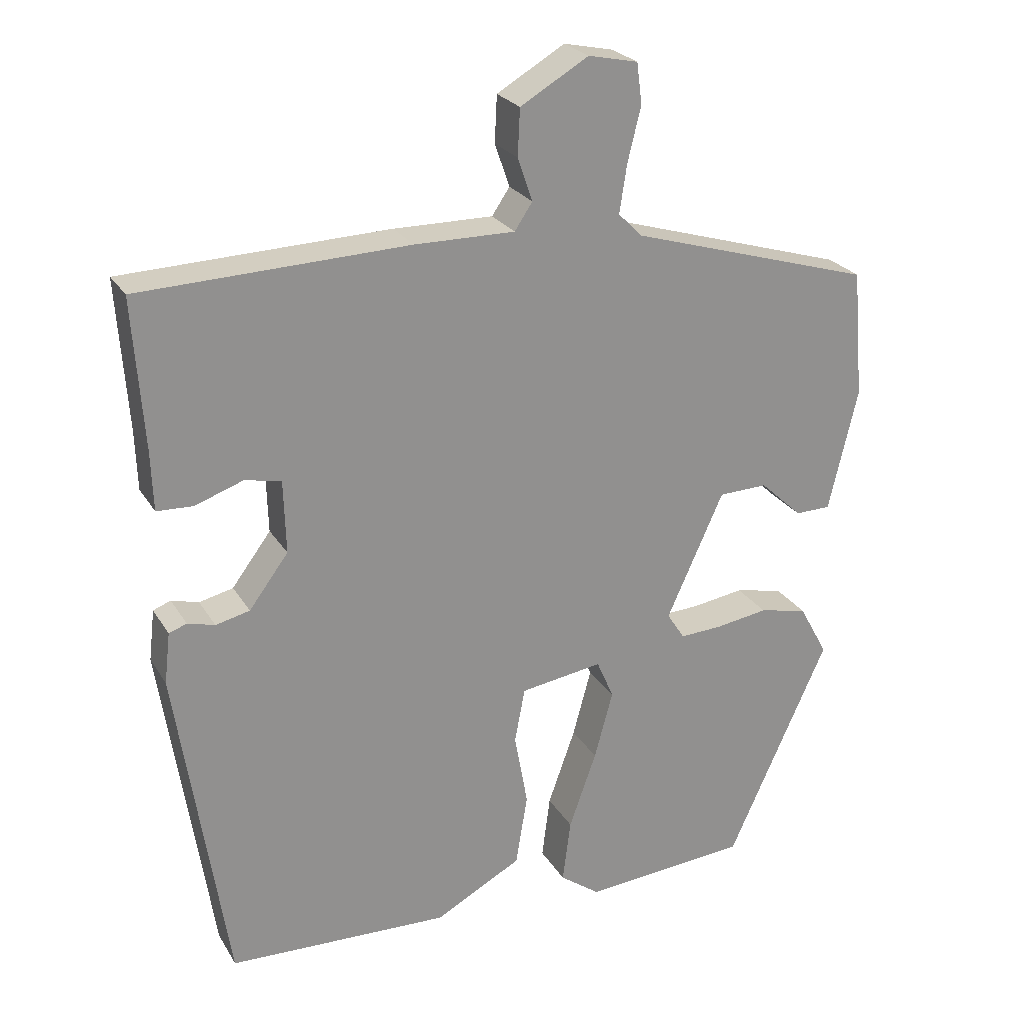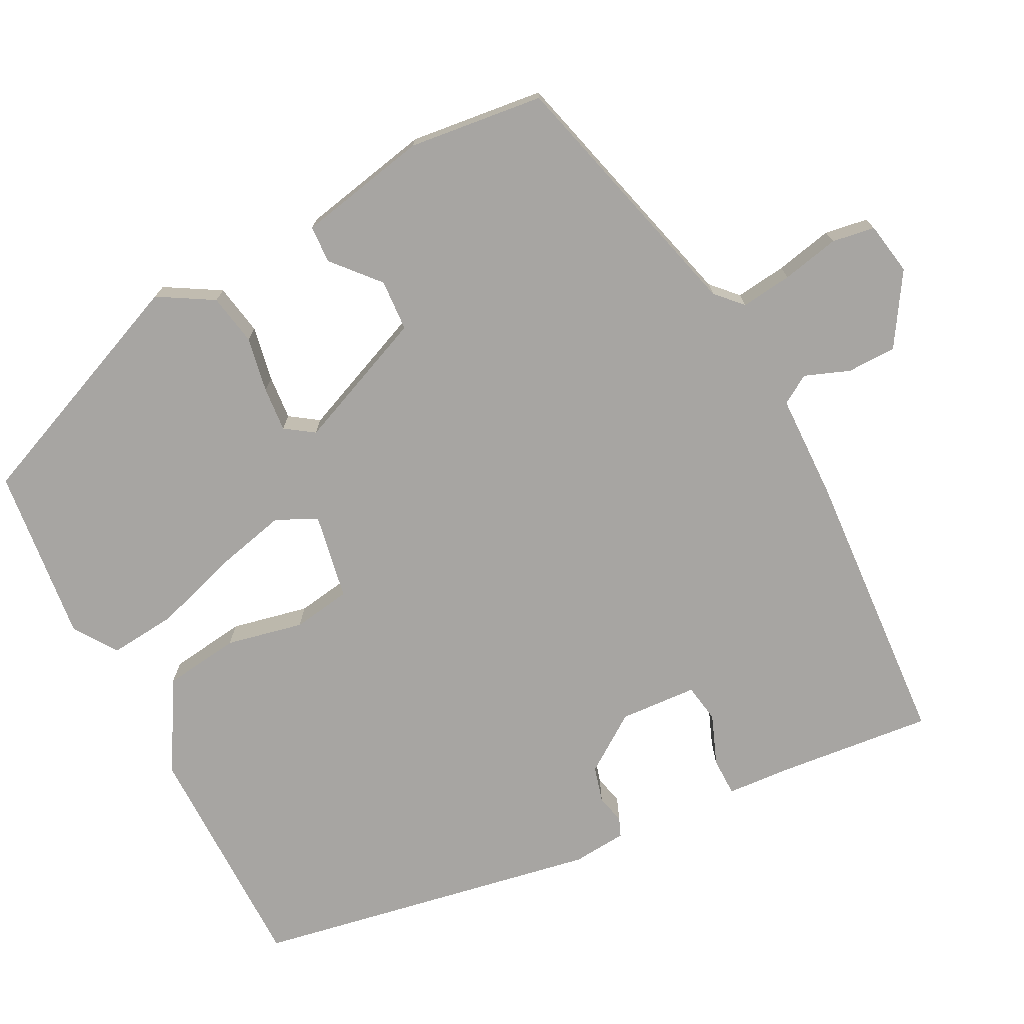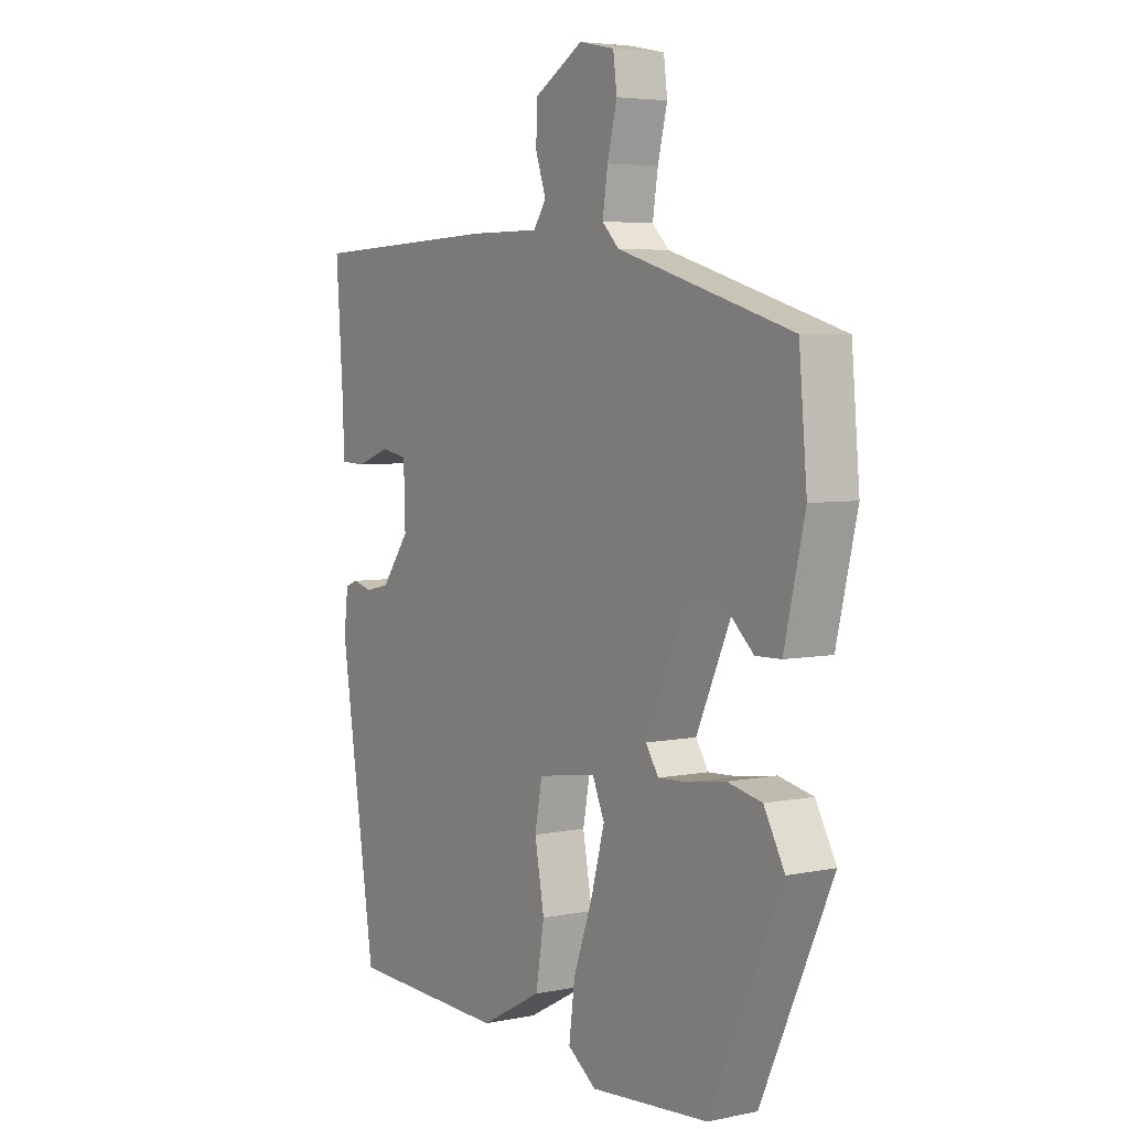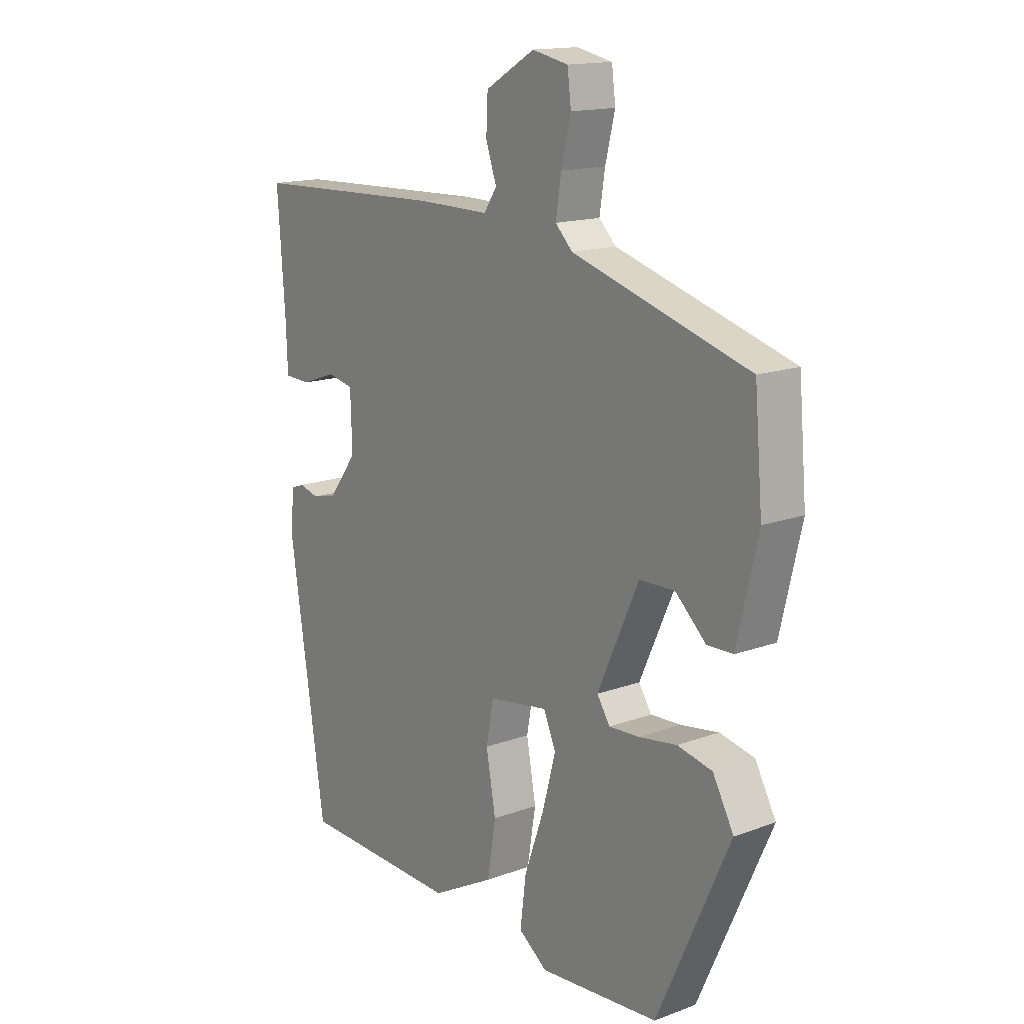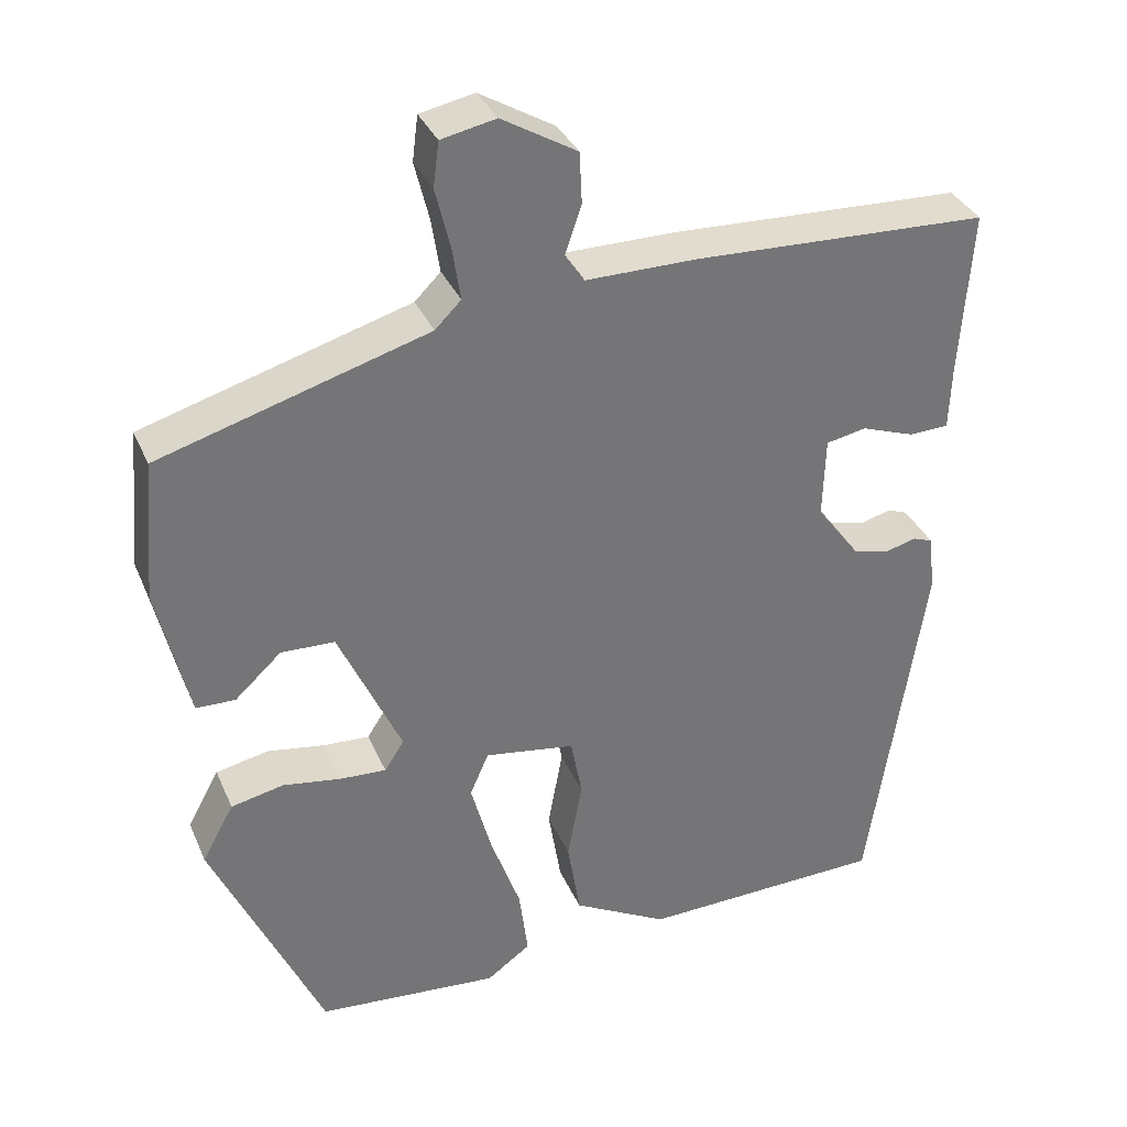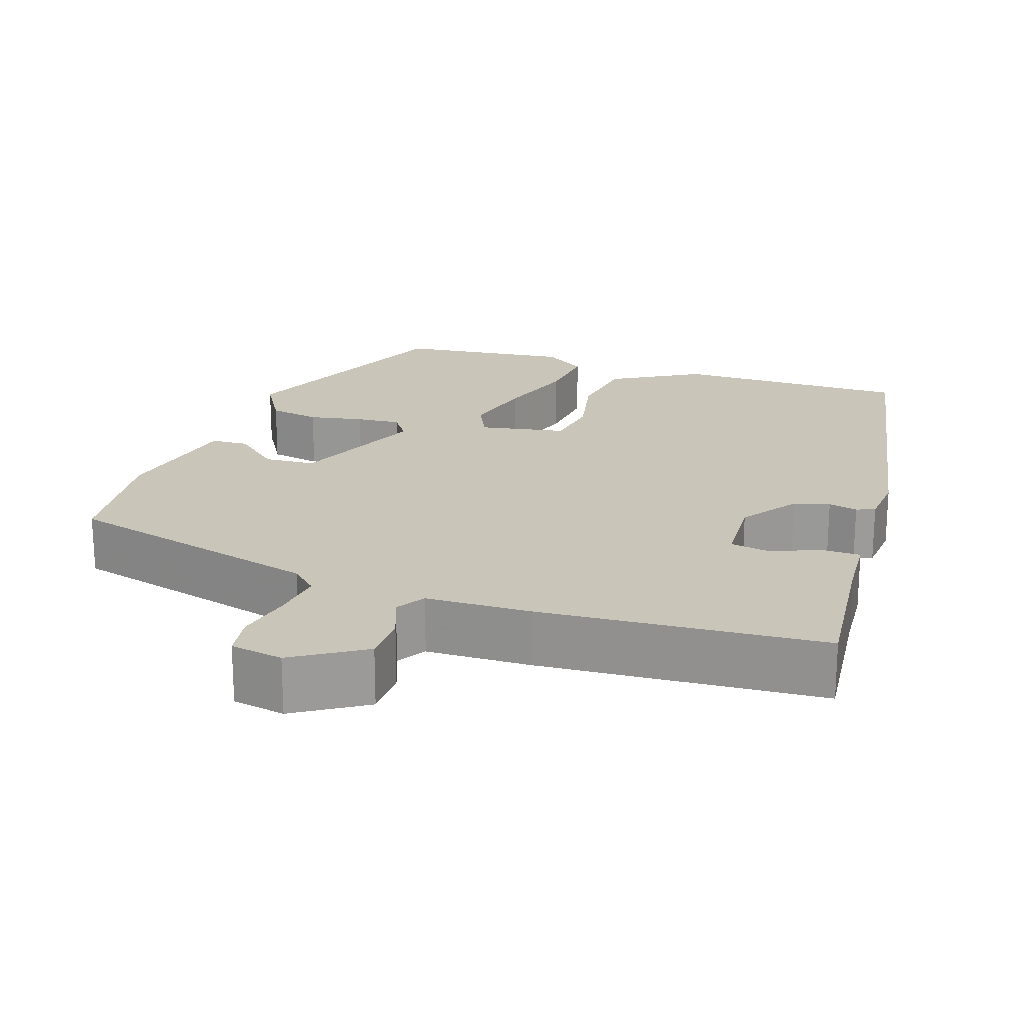
<metadata>
{"format":"obj","ext":"obj","renderer":"f3d","projection":"perspective","resolution":1024,"background":"white","views":[{"elev":24.5,"azim":155.9,"up":"+Z"},{"elev":-73.9,"azim":-64.5,"up":"+Y"},{"elev":4.8,"azim":-123.2,"up":"+Z"},{"elev":15.4,"azim":-127.8,"up":"+Z"},{"elev":34.3,"azim":-21.1,"up":"+Z"},{"elev":20.7,"azim":16.9,"up":"+Y"}]}
</metadata>
<code>
v 0.505 0.07 0.475
v 0.491 0.07 0.276
v 0.488 0.07 0.194
v 0.439 0.07 0.192
v 0.374 0.07 0.215
v 0.325 0.07 0.205
v 0.322 0.07 0.106
v 0.375 0.07 0.035
v 0.421 0.07 0.024
v 0.458 0.07 0.034
v 0.482 0.07 0.025
v 0.49 0.07 -0.044
v 0.422 0.07 -0.49
v 0.122 0.07 -0.5
v 0.005 0.07 -0.437
v -0.011 0.07 -0.34
v 0.007 0.07 -0.241
v -0.007 0.07 -0.167
v -0.118 0.07 -0.15
v -0.141 0.07 -0.203
v -0.116 0.07 -0.295
v -0.079 0.07 -0.399
v -0.068 0.07 -0.485
v -0.122 0.07 -0.524
v -0.346 0.07 -0.506
v -0.482 0.07 -0.206
v -0.443 0.07 -0.135
v -0.378 0.07 -0.121
v -0.307 0.07 -0.132
v -0.25 0.07 -0.135
v -0.226 0.07 -0.098
v -0.303 0.07 0.072
v -0.369 0.07 0.074
v -0.426 0.07 0.021
v -0.474 0.07 0.022
v -0.513 0.07 0.188
v -0.498 0.07 0.361
v -0.169 0.07 0.459
v -0.137 0.07 0.491
v -0.147 0.07 0.556
v -0.165 0.07 0.629
v -0.158 0.07 0.684
v -0.091 0.07 0.698
v 0.001 0.07 0.644
v 0.004 0.07 0.581
v -0.016 0.07 0.523
v 0.008 0.07 0.487
v 0.143 0.07 0.488
v 0.505 0 0.475
v 0.491 0 0.276
v 0.488 0 0.194
v 0.439 0 0.192
v 0.374 0 0.215
v 0.325 0 0.205
v 0.322 0 0.106
v 0.375 0 0.035
v 0.421 0 0.024
v 0.458 0 0.034
v 0.482 0 0.025
v 0.49 0 -0.044
v 0.422 0 -0.49
v 0.122 0 -0.5
v 0.005 0 -0.437
v -0.011 0 -0.34
v 0.007 0 -0.241
v -0.007 0 -0.167
v -0.118 0 -0.15
v -0.141 0 -0.203
v -0.116 0 -0.295
v -0.079 0 -0.399
v -0.068 0 -0.485
v -0.122 0 -0.524
v -0.346 0 -0.506
v -0.482 0 -0.206
v -0.443 0 -0.135
v -0.378 0 -0.121
v -0.307 0 -0.132
v -0.25 0 -0.135
v -0.226 0 -0.098
v -0.303 0 0.072
v -0.369 0 0.074
v -0.426 0 0.021
v -0.474 0 0.022
v -0.513 0 0.188
v -0.498 0 0.361
v -0.169 0 0.459
v -0.137 0 0.491
v -0.147 0 0.556
v -0.165 0 0.629
v -0.158 0 0.684
v -0.091 0 0.698
v 0.001 0 0.644
v 0.004 0 0.581
v -0.016 0 0.523
v 0.008 0 0.487
v 0.143 0 0.488
f 47 48 1 2
f 44 45 46
f 43 44 46
f 42 43 46
f 41 42 46
f 40 41 46
f 39 40 46 47
f 3 4 5
f 2 3 5
f 47 2 5
f 39 47 5
f 38 39 5
f 36 37 38
f 35 36 38
f 34 35 38
f 33 34 38
f 32 33 38
f 31 32 38
f 27 28 29
f 26 27 29
f 25 26 29
f 24 25 29
f 23 24 29
f 22 23 29
f 21 22 29
f 20 21 29 30
f 19 20 30 31
f 15 16 17
f 14 15 17
f 13 14 17
f 12 13 17
f 11 12 17
f 10 11 17
f 9 10 17
f 8 9 17 18
f 19 31 38
f 18 19 38
f 8 18 38
f 7 8 38
f 6 7 38
f 5 6 38
f 50 49 96 95
f 94 93 92
f 94 92 91
f 94 91 90
f 94 90 89
f 94 89 88
f 95 94 88 87
f 53 52 51
f 53 51 50
f 53 50 95
f 53 95 87
f 53 87 86
f 86 85 84
f 86 84 83
f 86 83 82
f 86 82 81
f 86 81 80
f 86 80 79
f 77 76 75
f 77 75 74
f 77 74 73
f 77 73 72
f 77 72 71
f 77 71 70
f 77 70 69
f 78 77 69 68
f 79 78 68 67
f 65 64 63
f 65 63 62
f 65 62 61
f 65 61 60
f 65 60 59
f 65 59 58
f 65 58 57
f 66 65 57 56
f 86 79 67
f 86 67 66
f 86 66 56
f 86 56 55
f 86 55 54
f 86 54 53
f 1 49 50 2
f 2 50 51 3
f 3 51 52 4
f 4 52 53 5
f 5 53 54 6
f 6 54 55 7
f 7 55 56 8
f 8 56 57 9
f 9 57 58 10
f 10 58 59 11
f 11 59 60 12
f 12 60 61 13
f 13 61 62 14
f 14 62 63 15
f 15 63 64 16
f 16 64 65 17
f 17 65 66 18
f 18 66 67 19
f 19 67 68 20
f 20 68 69 21
f 21 69 70 22
f 22 70 71 23
f 23 71 72 24
f 24 72 73 25
f 25 73 74 26
f 26 74 75 27
f 27 75 76 28
f 28 76 77 29
f 29 77 78 30
f 30 78 79 31
f 31 79 80 32
f 32 80 81 33
f 33 81 82 34
f 34 82 83 35
f 35 83 84 36
f 36 84 85 37
f 37 85 86 38
f 38 86 87 39
f 39 87 88 40
f 40 88 89 41
f 41 89 90 42
f 42 90 91 43
f 43 91 92 44
f 44 92 93 45
f 45 93 94 46
f 46 94 95 47
f 47 95 96 48
f 48 96 49 1

</code>
